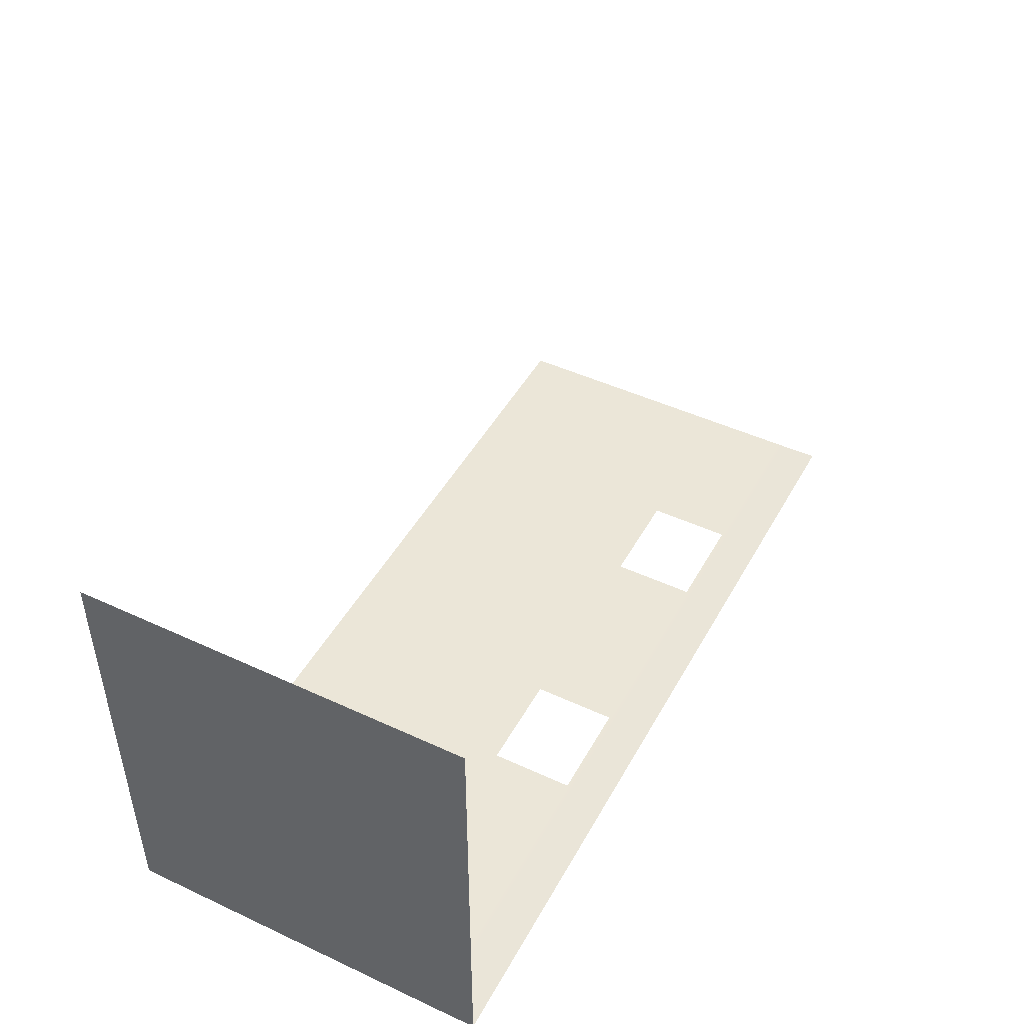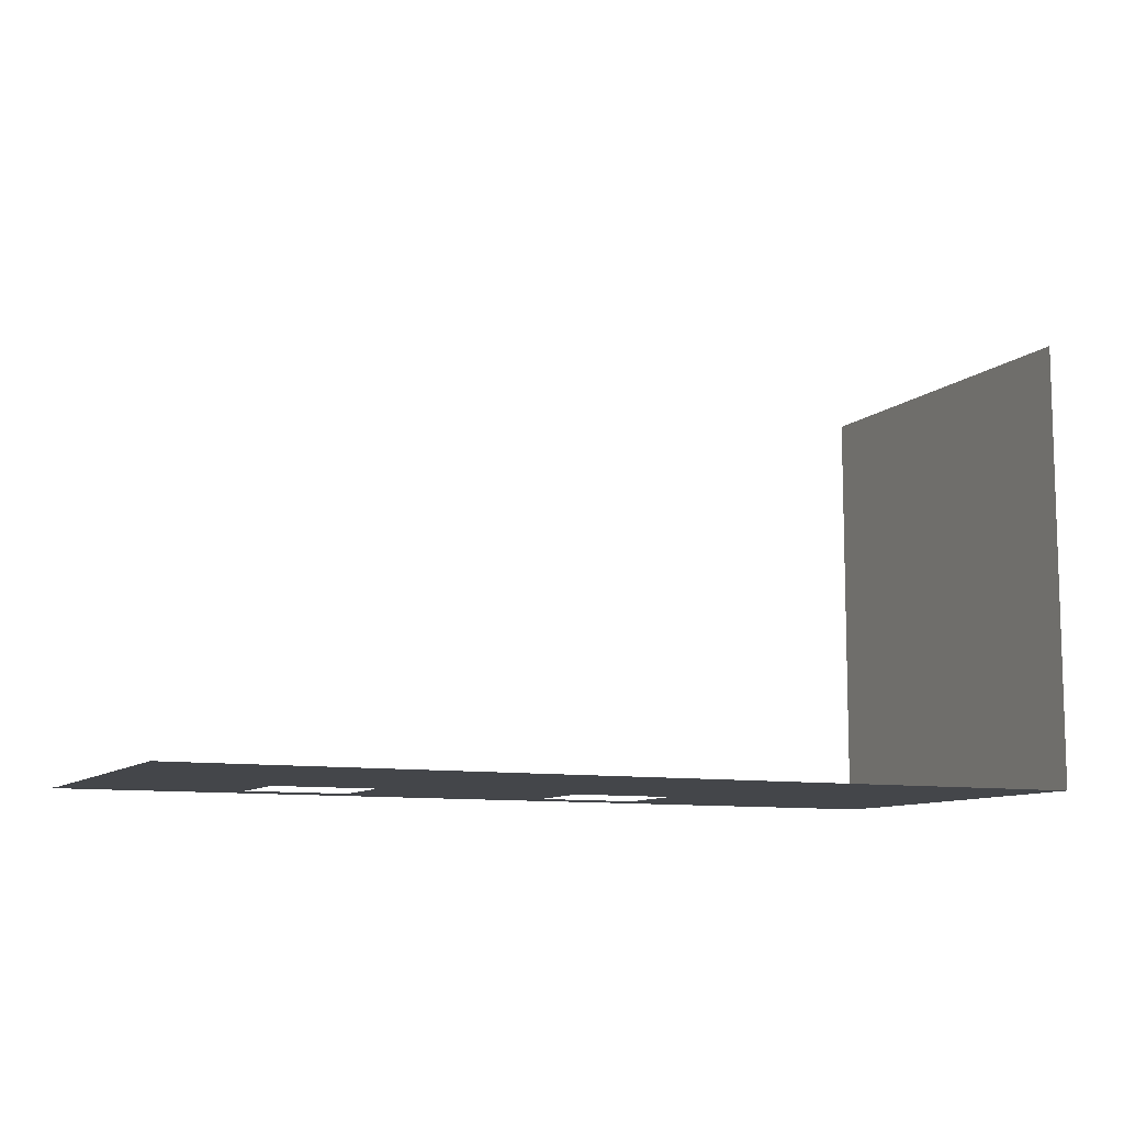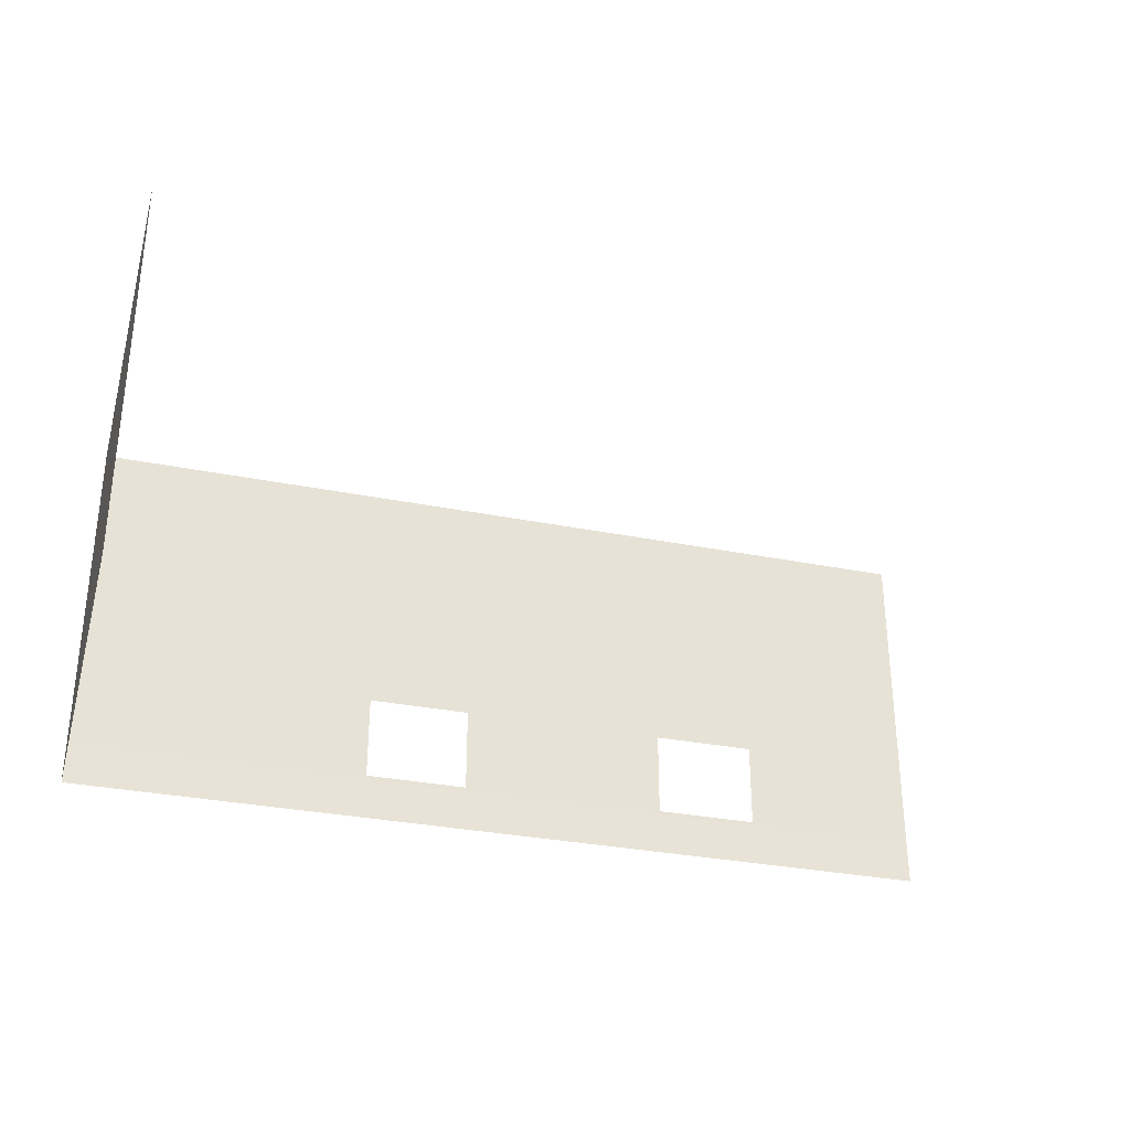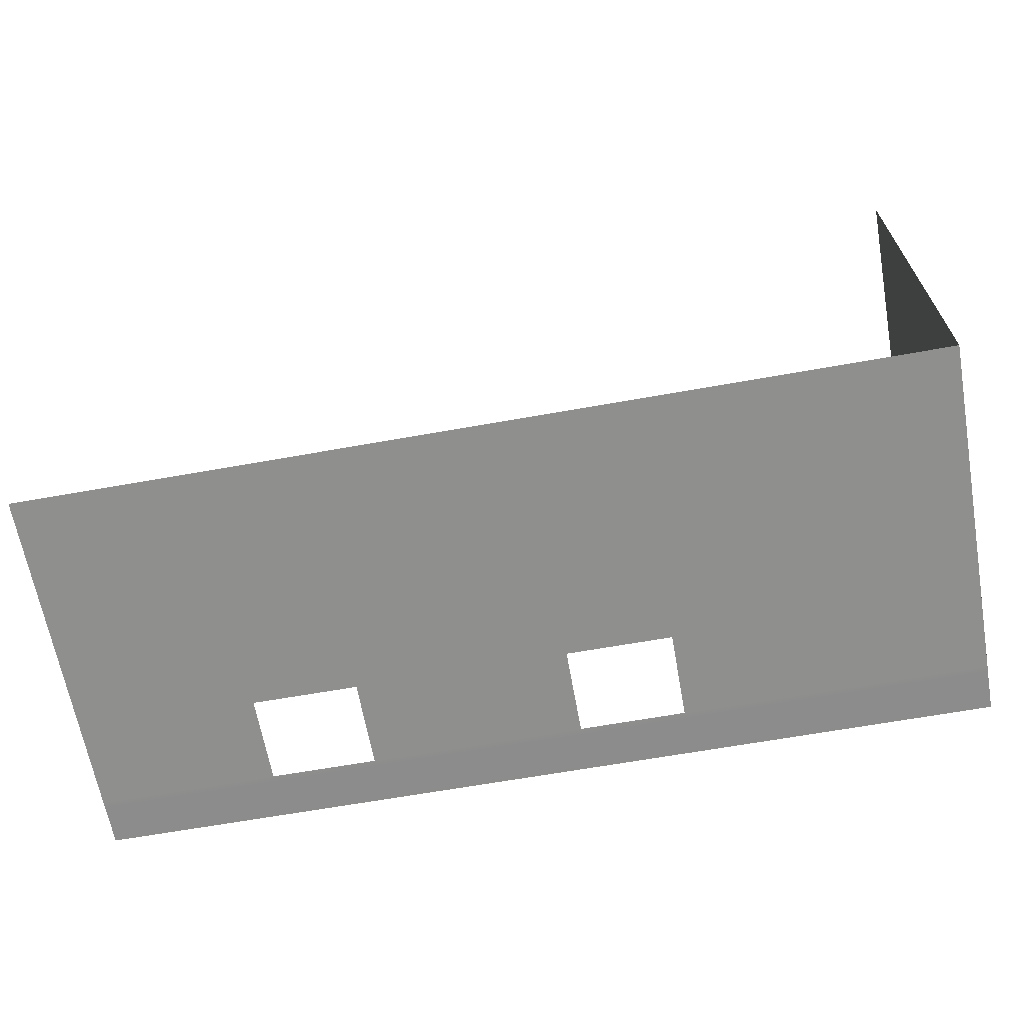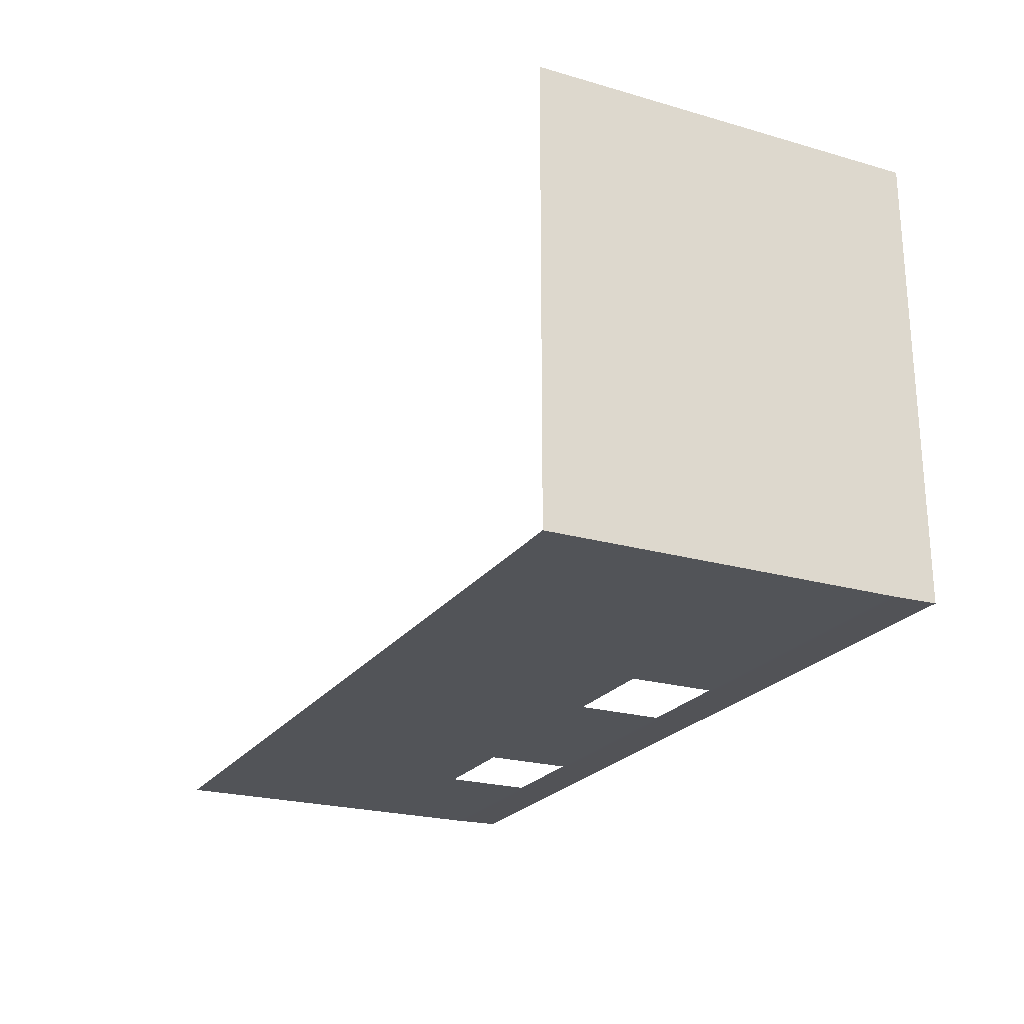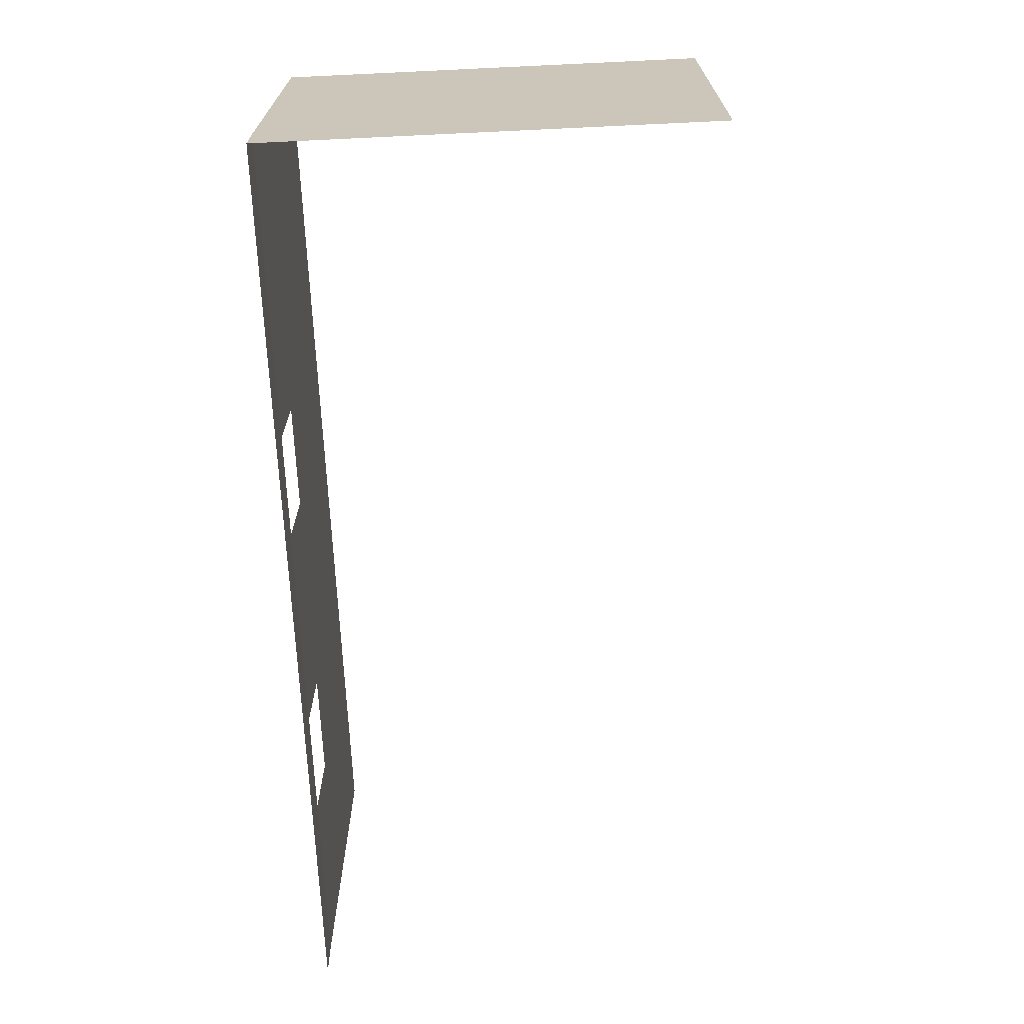
<metadata>
{"format":"obj","ext":"obj","renderer":"f3d","projection":"perspective","resolution":1024,"background":"white","views":[{"elev":46.6,"azim":-62.2,"up":"+Z"},{"elev":-9.7,"azim":155.1,"up":"+Z"},{"elev":-31.6,"azim":-15.8,"up":"+Y"},{"elev":-65.2,"azim":-169.8,"up":"+Z"},{"elev":-22.9,"azim":-116.2,"up":"+Z"},{"elev":-68.4,"azim":-87.3,"up":"+Y"}]}
</metadata>
<code>
g Object07
v -202.7 -51.75 -28.44
v -202.7 143.4 226.5
v -202.7 -1.833 -28.44
v -202.7 143.4 -28.44
v -202.7 41.65 -28.44
v -202.7 12.84 -28.44
v -202.7 41.65 -28.44
v -202.7 143.4 -28.44
v -30.12 143.4 -28.44
v -30.12 41.65 -28.44
v -30.07 12.84 -28.44
v 30.01 41.65 -28.44
v 30 12.84 -28.44
v -202.7 -78.7 226.6
v -202.7 -55.09 -28.44
v -202.7 -78.9 -27.99
v -30.12 -55.09 -28.44
v 30.01 -55.09 -28.44
v 30.01 -78.9 -27.99
v -30.12 -78.9 -27.99
v -202.7 -55.09 -28.44
v -202.7 -51.75 -28.44
v -30.12 -51.75 -28.44
v -202.7 -78.7 226.6
v -30.04 -1.741 -28.44
v -30 -51.65 -28.44
v 30 -51.7 -28.44
v 150.9 143.4 -28.45
v 210.9 143.4 -28.45
v 210.9 41.65 -28.45
v 150.9 41.65 -28.45
v -202.7 12.84 -28.44
v -202.7 -78.9 -27.99
v 151 -51.7 -28.45
v 211 -51.69 -28.45
v 210.9 -55.09 -28.45
v 150.9 -55.09 -28.45
v -202.7 -1.833 -28.44
v 211 -1.65 -28.45
v 151 -1.741 -28.45
v 151 12.84 -28.45
v 211 12.84 -28.45
v 312.9 -78.9 -27.99
v 283.8 -78.9 -27.99
v 283.8 -55.09 -28.45
v 313 -55.09 -28.45
v 30.01 143.4 -28.44
v 151 12.84 -28.45
v 150.9 -78.9 -27.99
v 151 -1.741 -28.45
v 30 -1.741 -28.44
v 283.8 143.4 -28.45
v 283.8 41.65 -28.45
v 283.8 -51.73 -28.45
v 313 12.84 -28.45
v 283.8 12.84 -28.45
v 313 41.65 -28.45
v 210.9 -78.9 -27.99
v 313 -51.75 -28.45
v 283.8 -1.78 -28.45
v 313 -1.833 -28.45
v -30.07 12.84 -28.44
v 30 12.84 -28.44
v 30 -1.741 -28.44
v -30.04 -1.741 -28.44
v 211 12.84 -28.45
v 313 143.4 -28.45
v 283.8 143.4 -28.45
v 211 -1.65 -28.45
f 3 1 2
f 5 2 4
f 2 5 6
f 9 7 8
f 7 9 10
f 12 11 10
f 11 12 13
f 16 14 15
f 19 17 18
f 17 19 20
f 14 1 15
f 22 17 21
f 17 22 23
f 1 24 2
f 26 23 25
f 23 26 27
f 30 28 29
f 28 30 31
f 11 7 10
f 7 11 32
f 33 17 20
f 17 33 21
f 36 34 35
f 34 36 37
f 22 25 23
f 25 22 38
f 45 43 44
f 43 45 46
f 47 10 9
f 10 47 12
f 27 17 23
f 17 27 18
f 12 28 31
f 28 12 47
f 18 34 37
f 34 18 27
f 48 12 31
f 12 48 13
f 19 37 49
f 37 19 18
f 27 50 34
f 50 27 51
f 53 29 52
f 29 53 30
f 45 35 54
f 35 45 36
f 53 55 56
f 55 53 57
f 36 49 37
f 49 36 58
f 60 59 54
f 59 60 61
f 6 3 2
f 25 32 11
f 32 25 38
f 31 66 48
f 66 31 30
f 50 13 48
f 13 50 51
f 55 60 56
f 60 55 61
f 45 58 36
f 58 45 44
f 53 67 57
f 67 53 68
f 45 59 46
f 59 45 54
f 53 66 30
f 66 53 56
f 60 35 69
f 35 60 54
f 56 69 66
f 69 56 60
f 41 39 40
f 39 41 42
f 64 62 63
f 62 64 65

</code>
